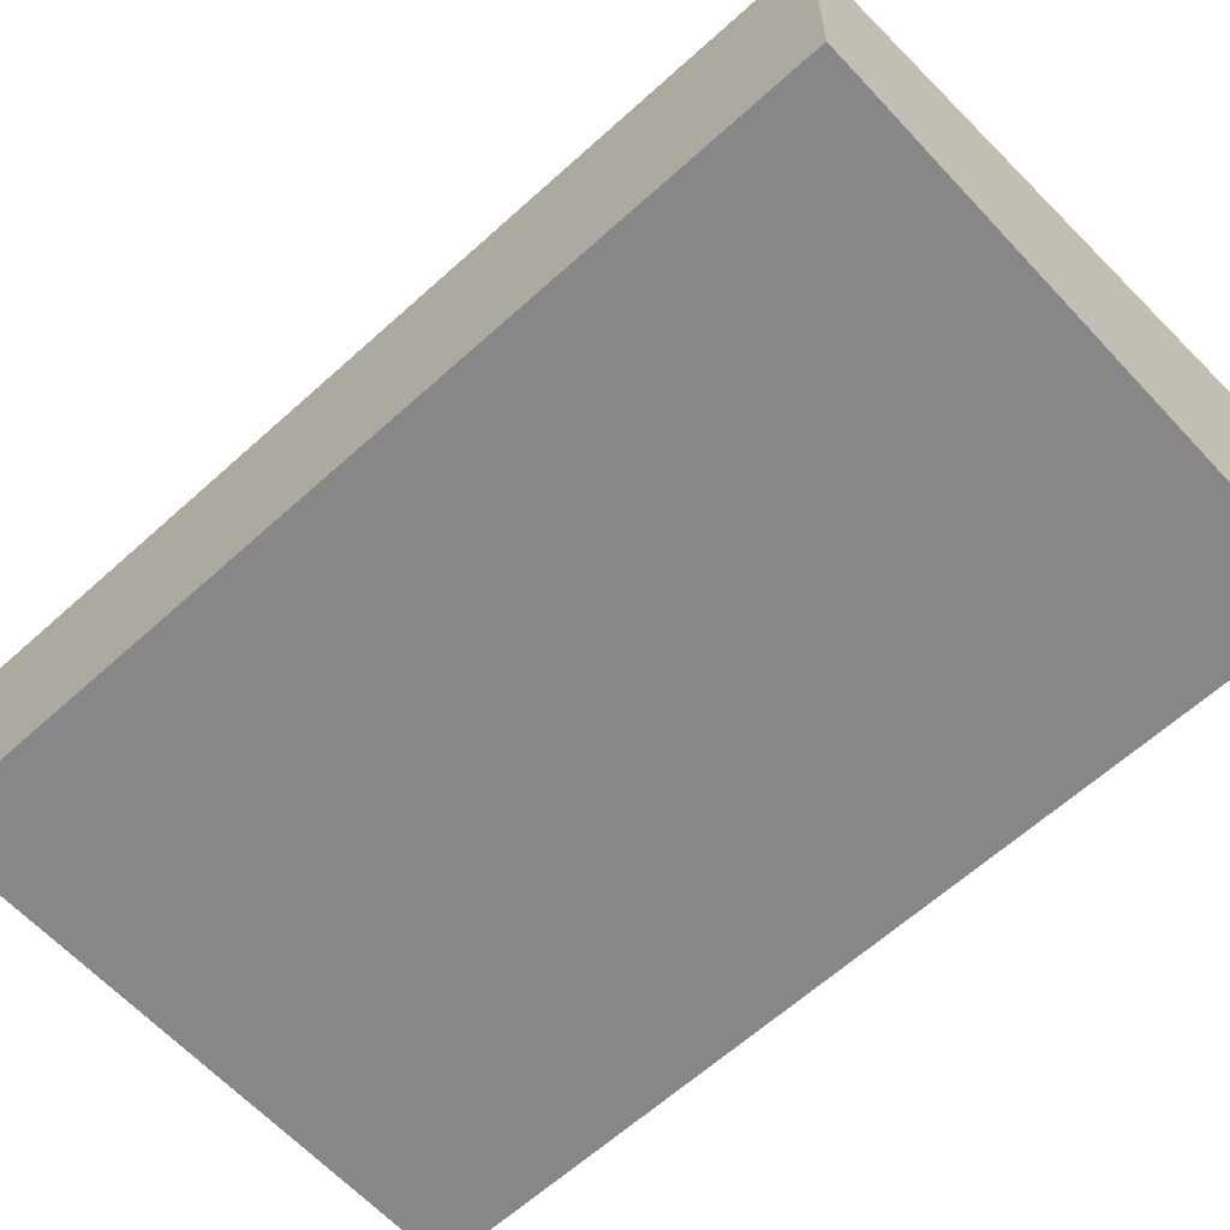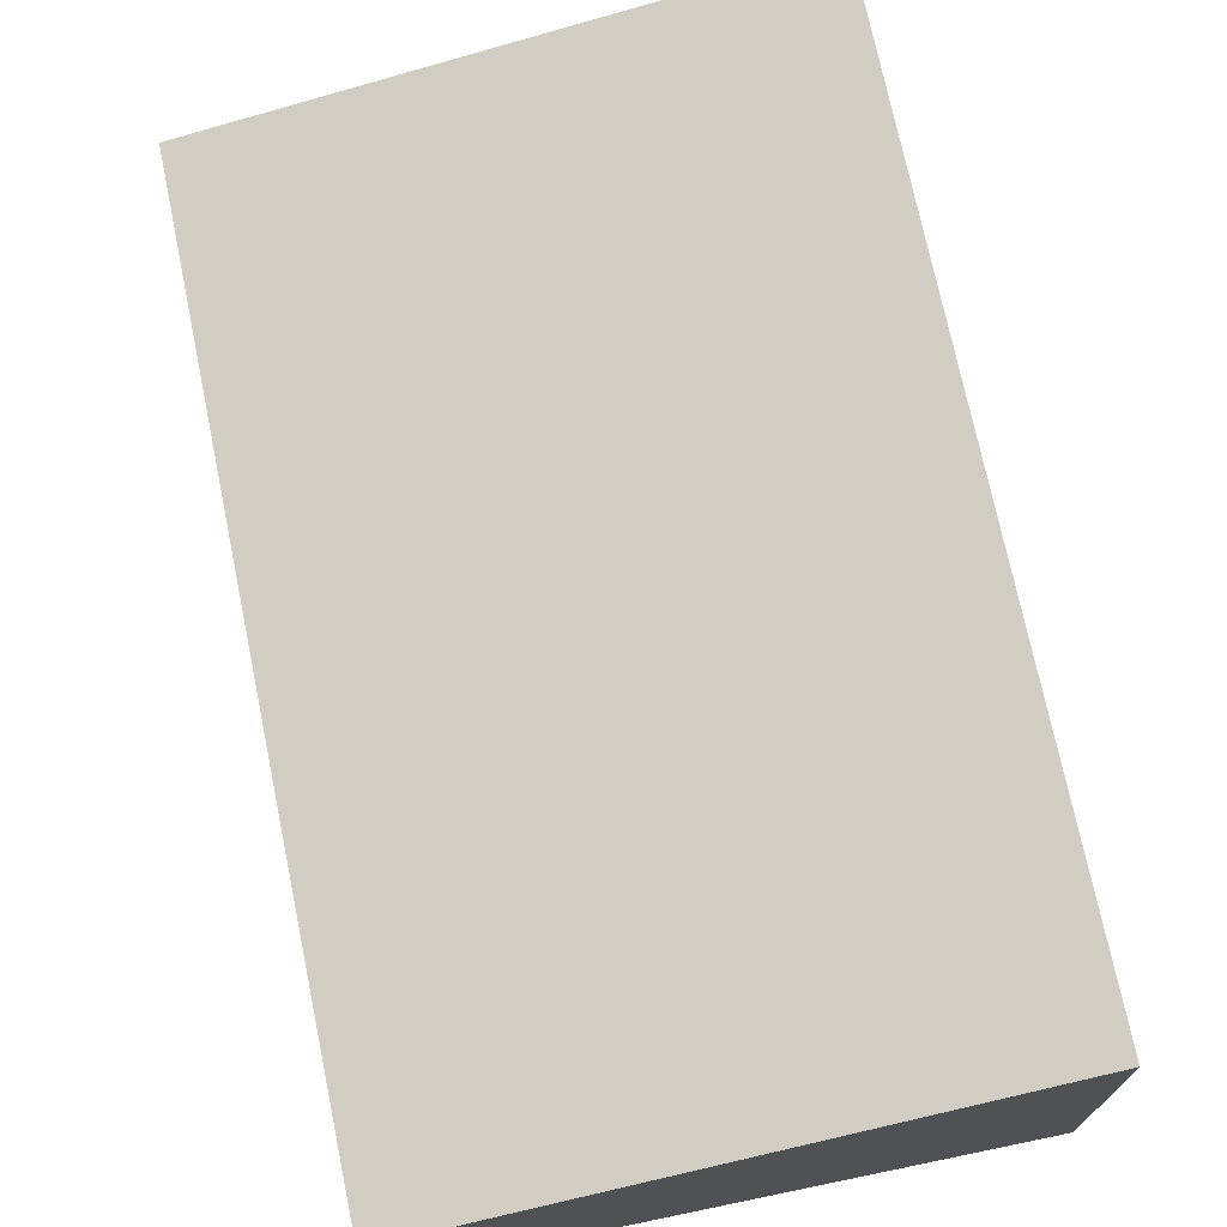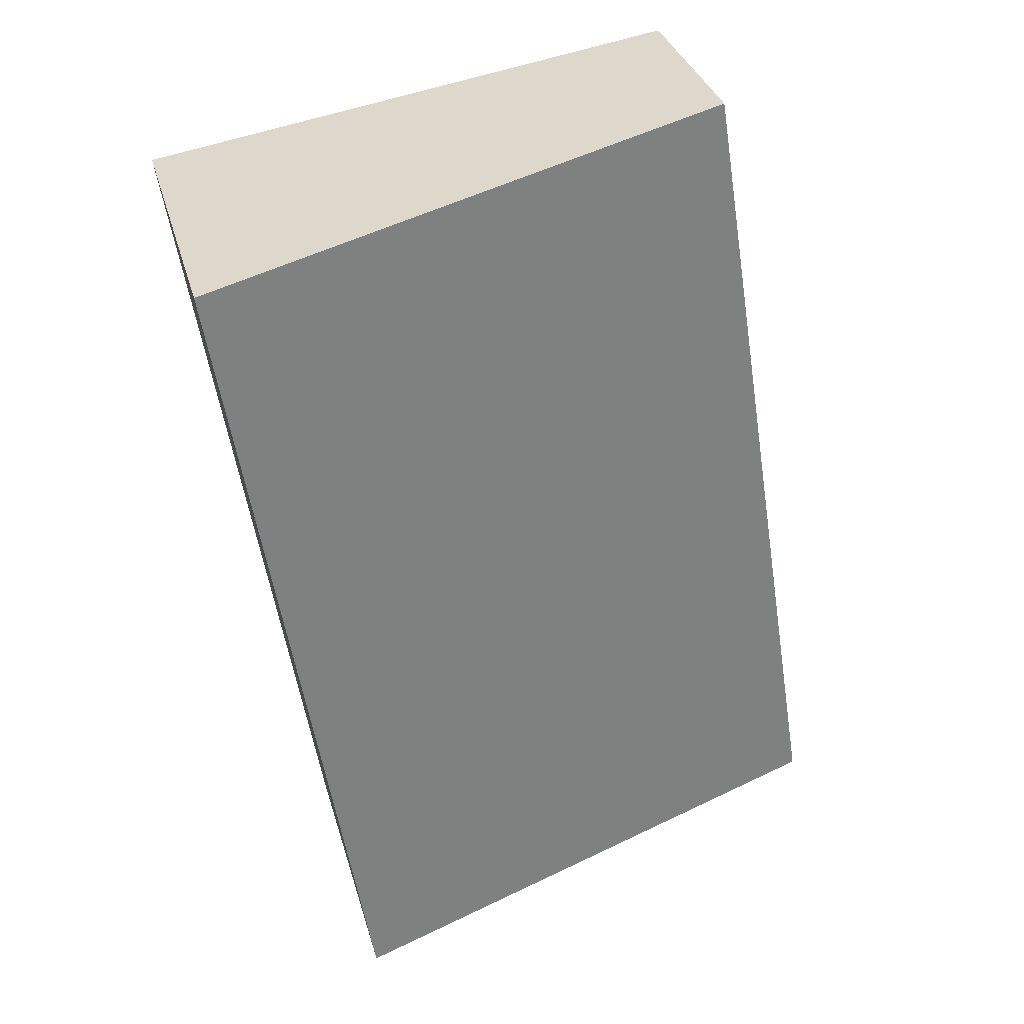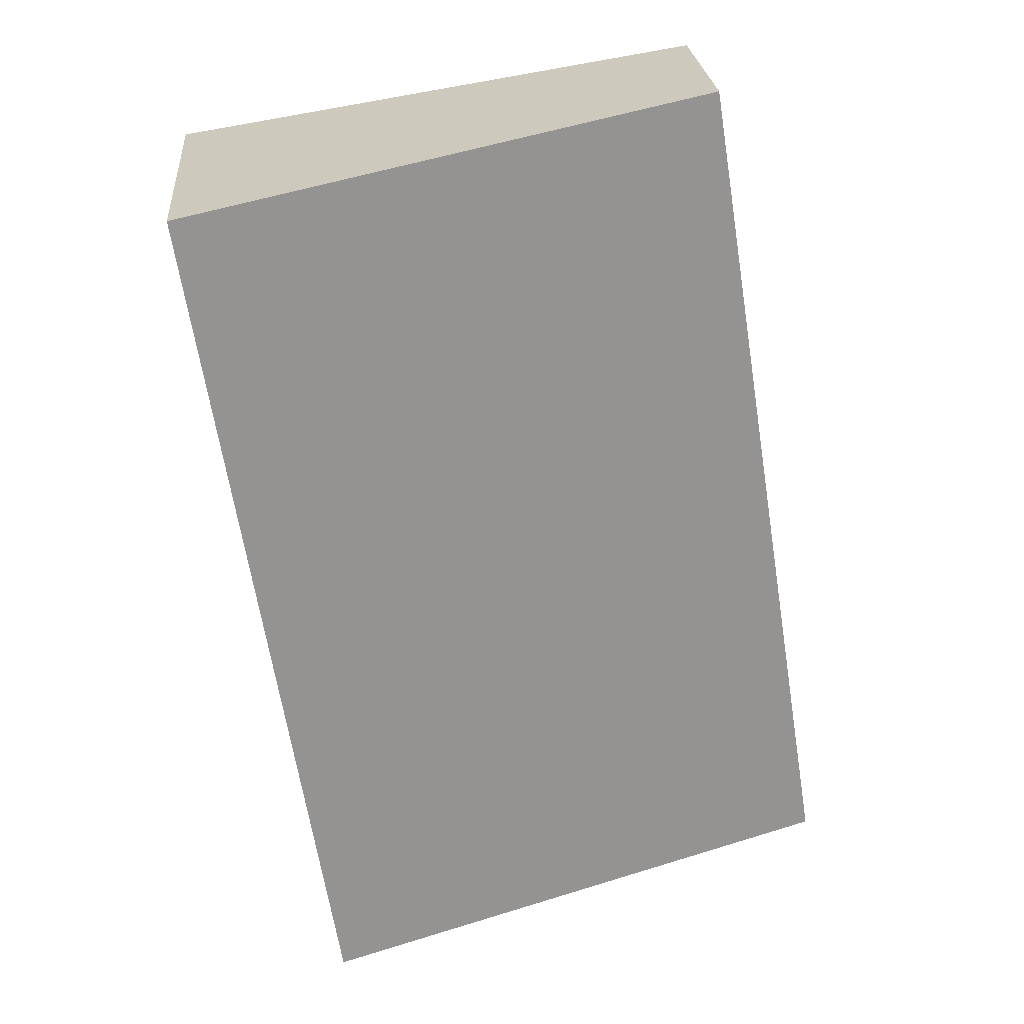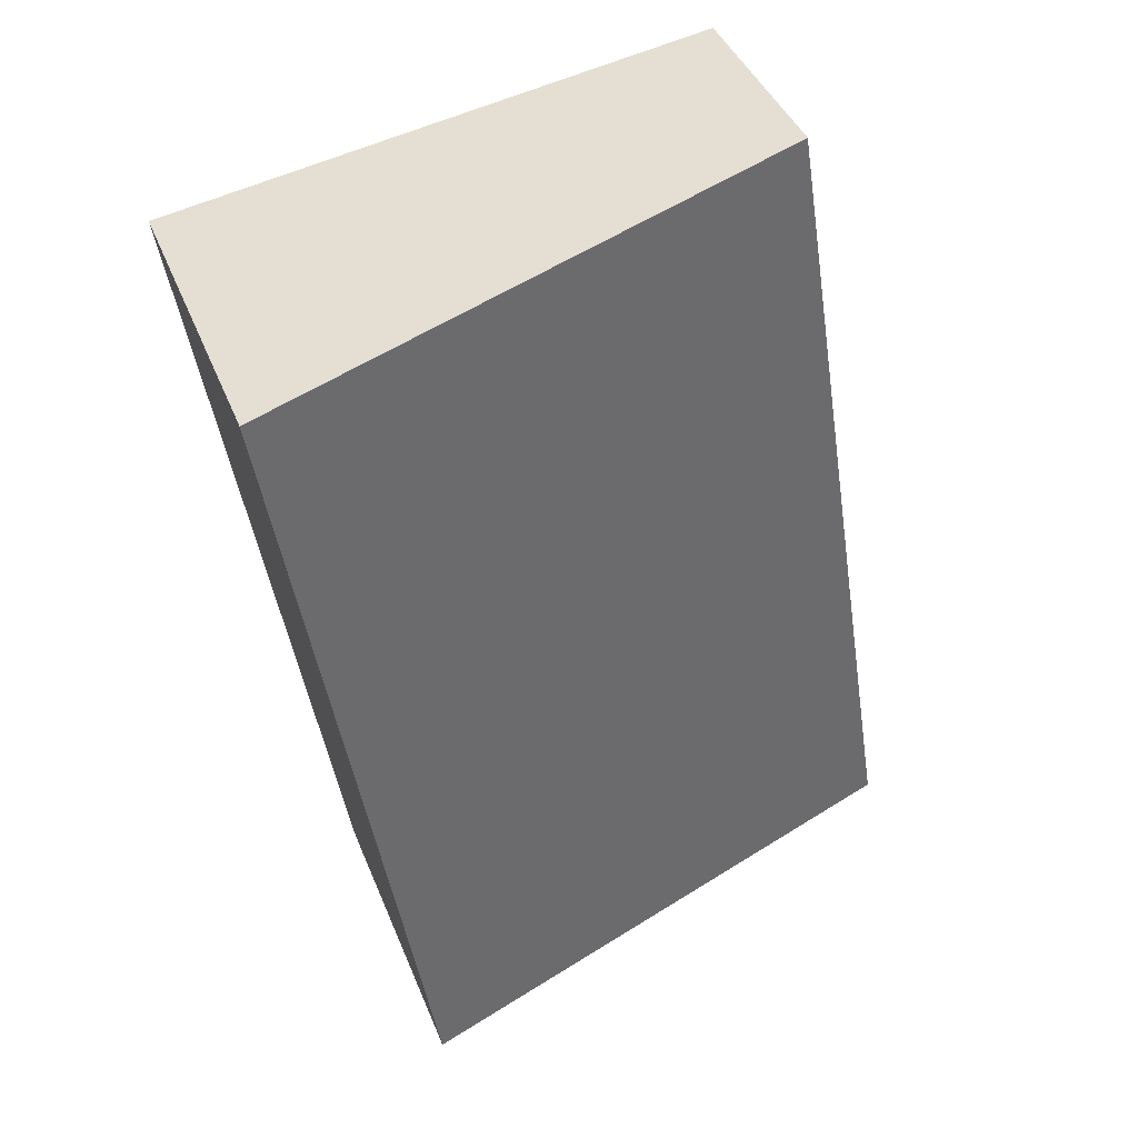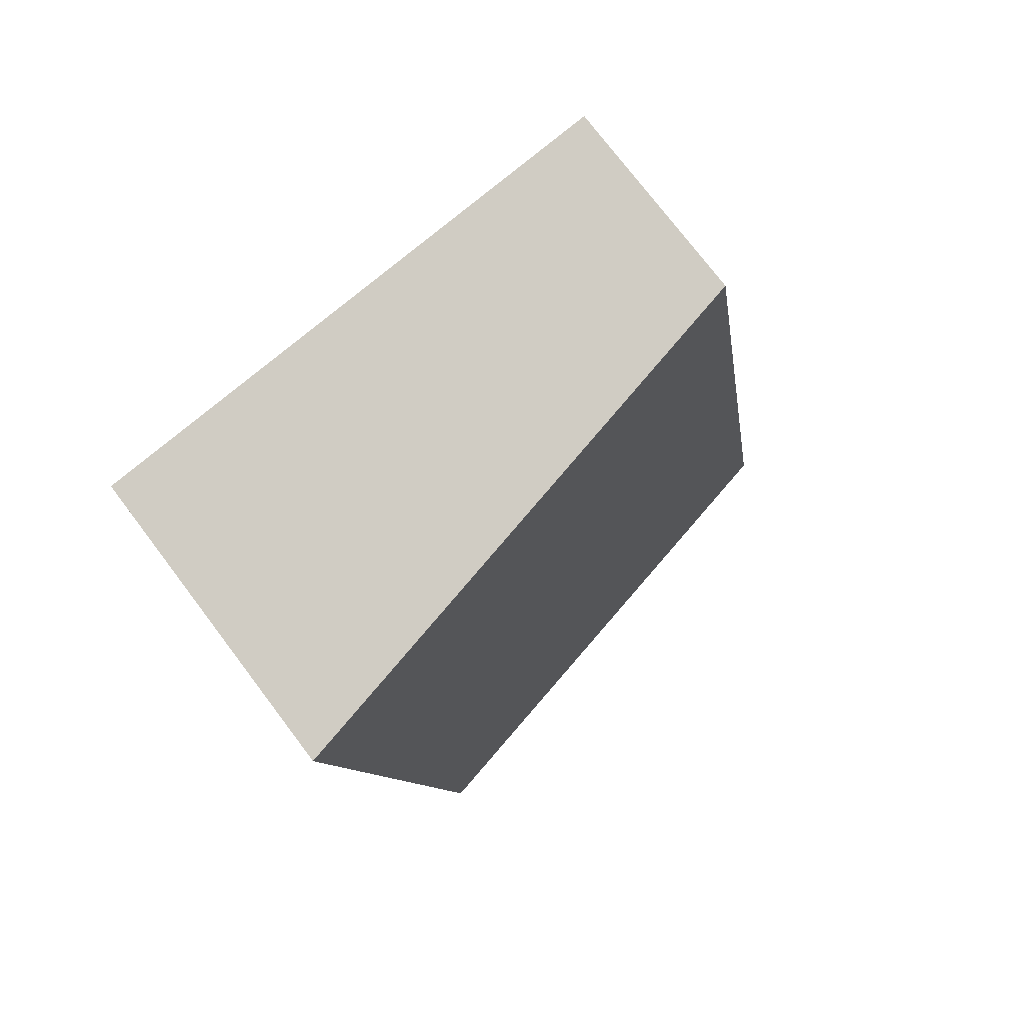
<metadata>
{"format":"obj","ext":"obj","renderer":"f3d","projection":"perspective","resolution":1024,"background":"white","views":[{"elev":-62.4,"azim":-38.3,"up":"+Y"},{"elev":72.4,"azim":-2.6,"up":"+Y"},{"elev":33.2,"azim":165.1,"up":"+Z"},{"elev":24.9,"azim":175.3,"up":"+Z"},{"elev":41.5,"azim":159.3,"up":"+Z"},{"elev":75.1,"azim":142.9,"up":"+Z"}]}
</metadata>
<code>
v  4.251 2.478 -0.678
v  1.08 1.623 6.772
v  5.331 2.478 6.094
v  0.852 1.623 5.343
v  0 1.623 9.938e-17
v  5.331 -3.732e-16 6.094
v  1.08 -4.147e-16 6.772
v  4.251 4.152e-17 -0.678
v  0 0 0
v  0.852 -3.272e-16 5.343
g defaultobject
f 1 2 3
f 2 1 4
f 4 1 5
f 2 6 3
f 6 2 7
f 6 1 3
f 1 6 8
f 8 5 1
f 5 8 9
f 4 7 2
f 7 4 10
f 10 4 5
f 10 5 9
f 10 6 7
f 6 10 8
f 8 10 9

</code>
